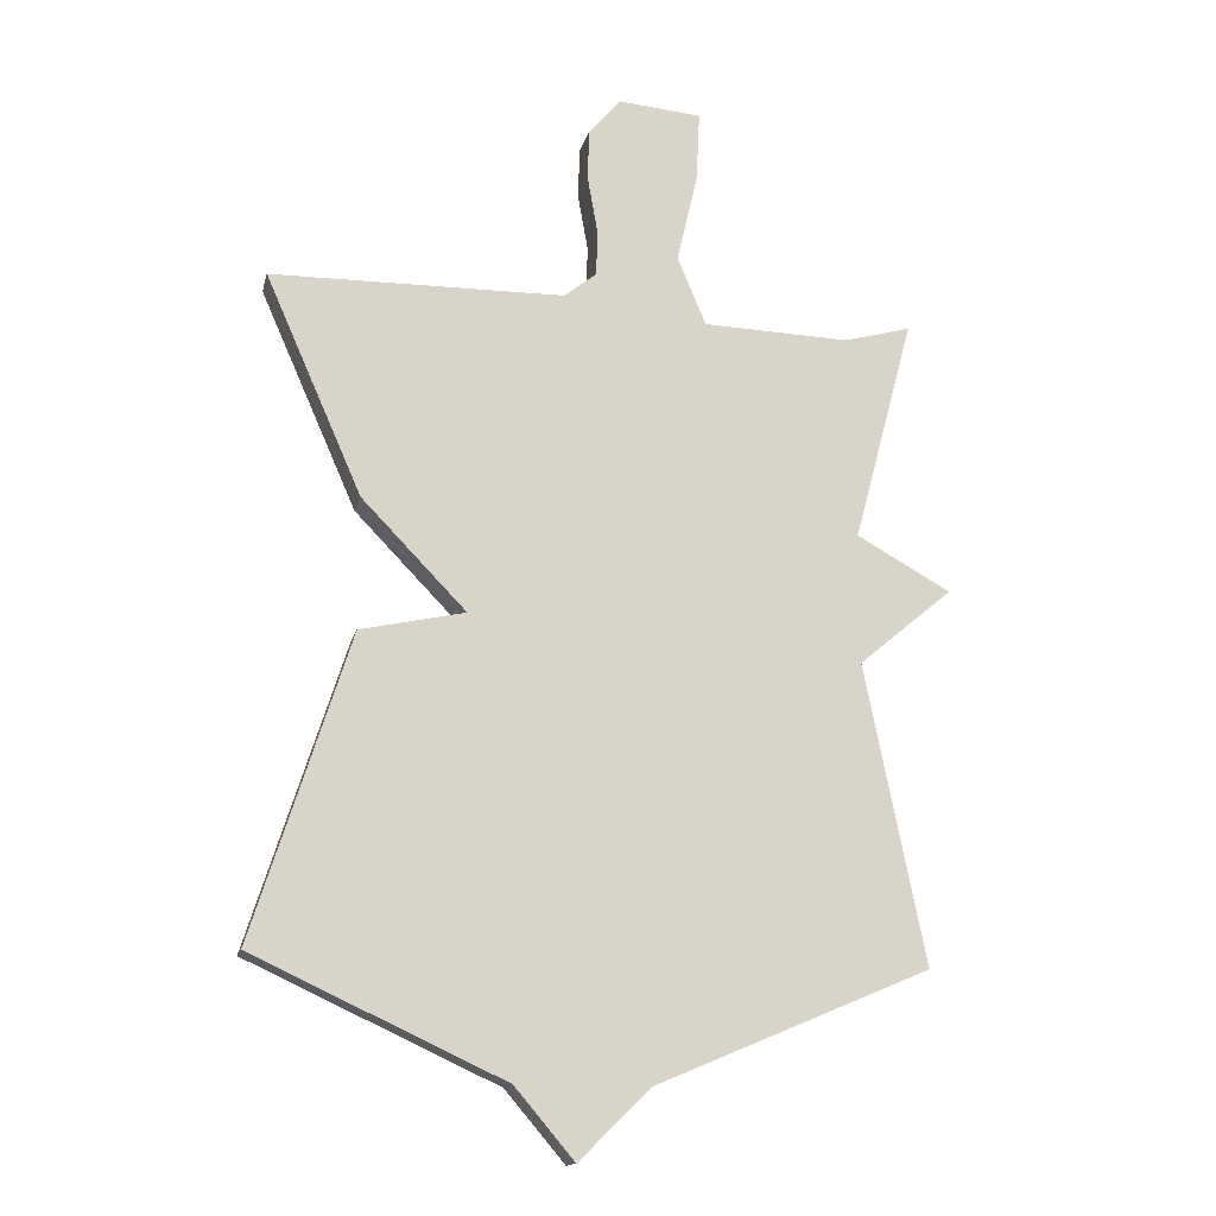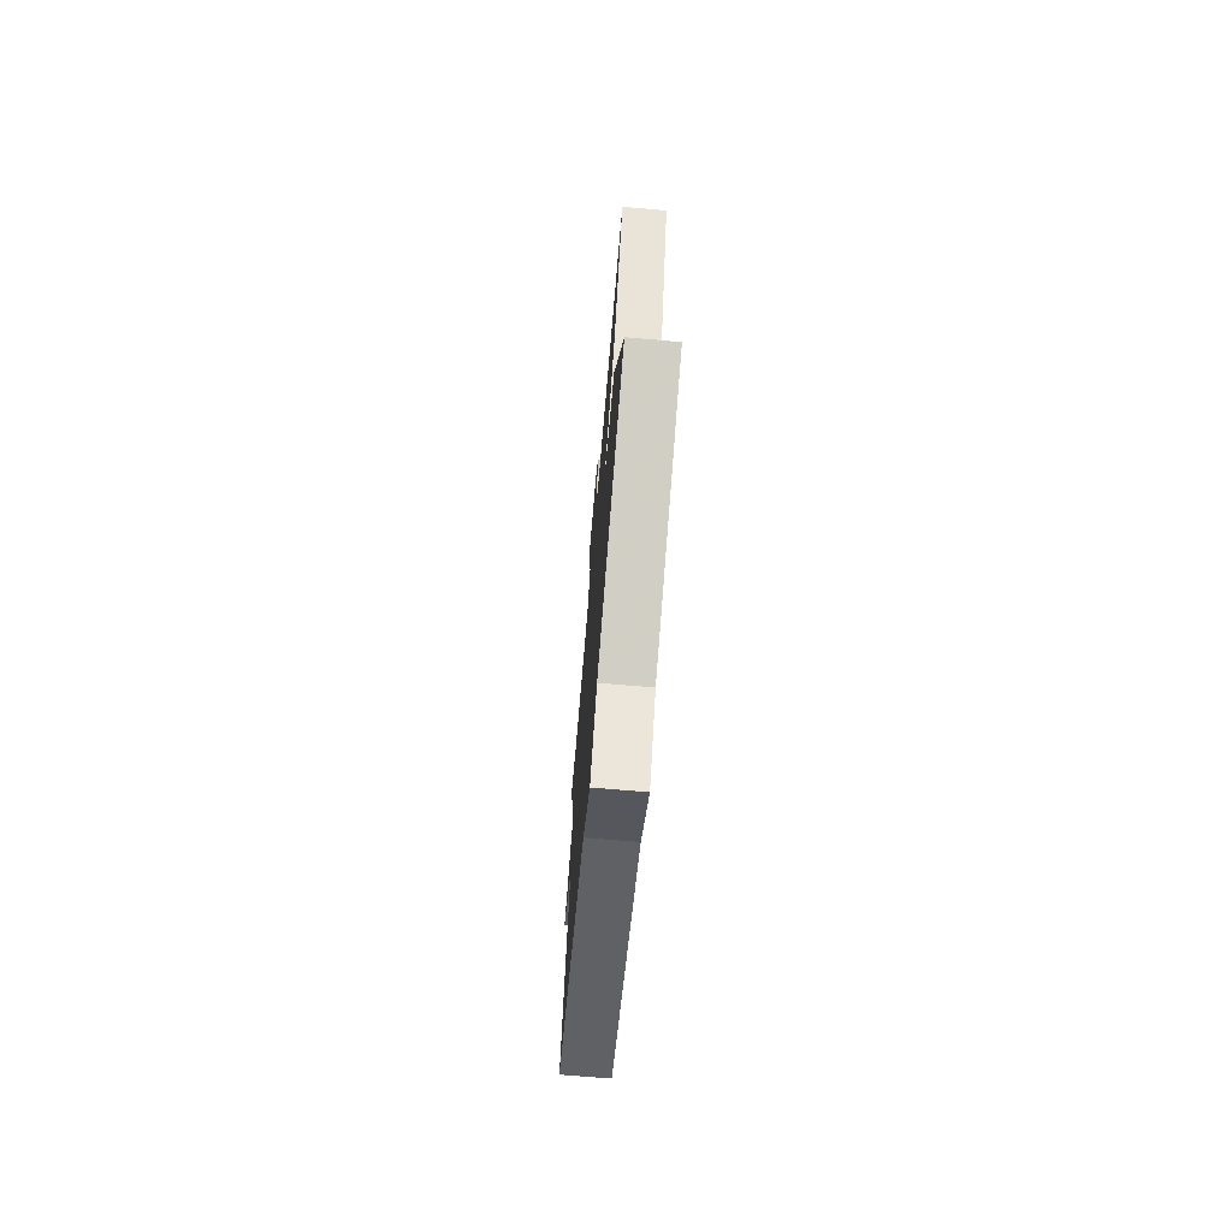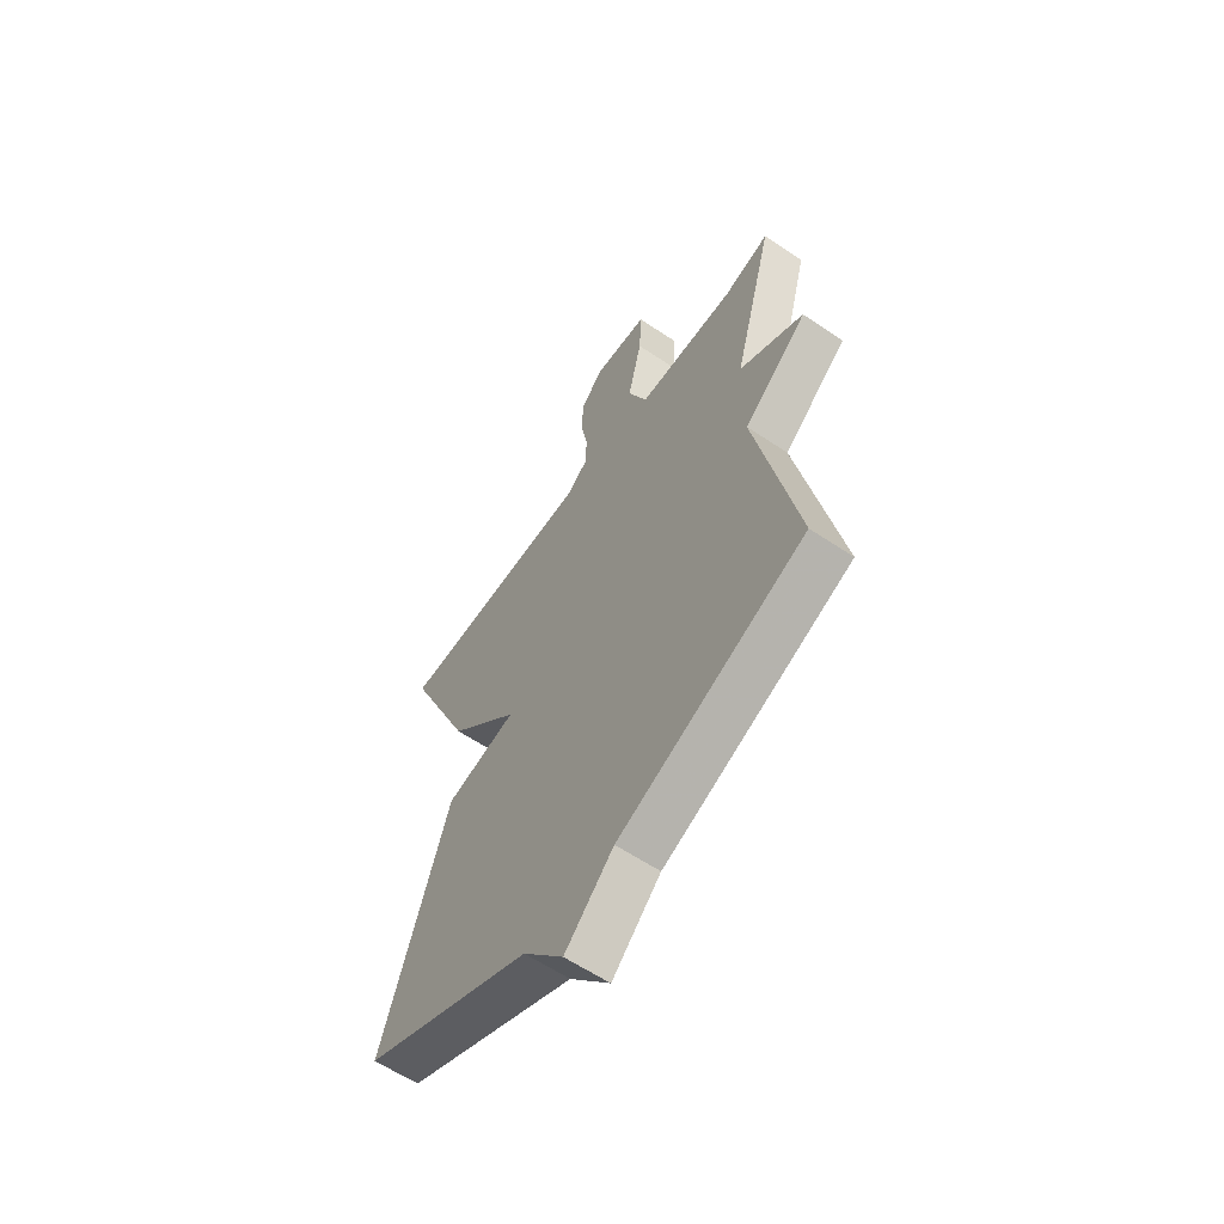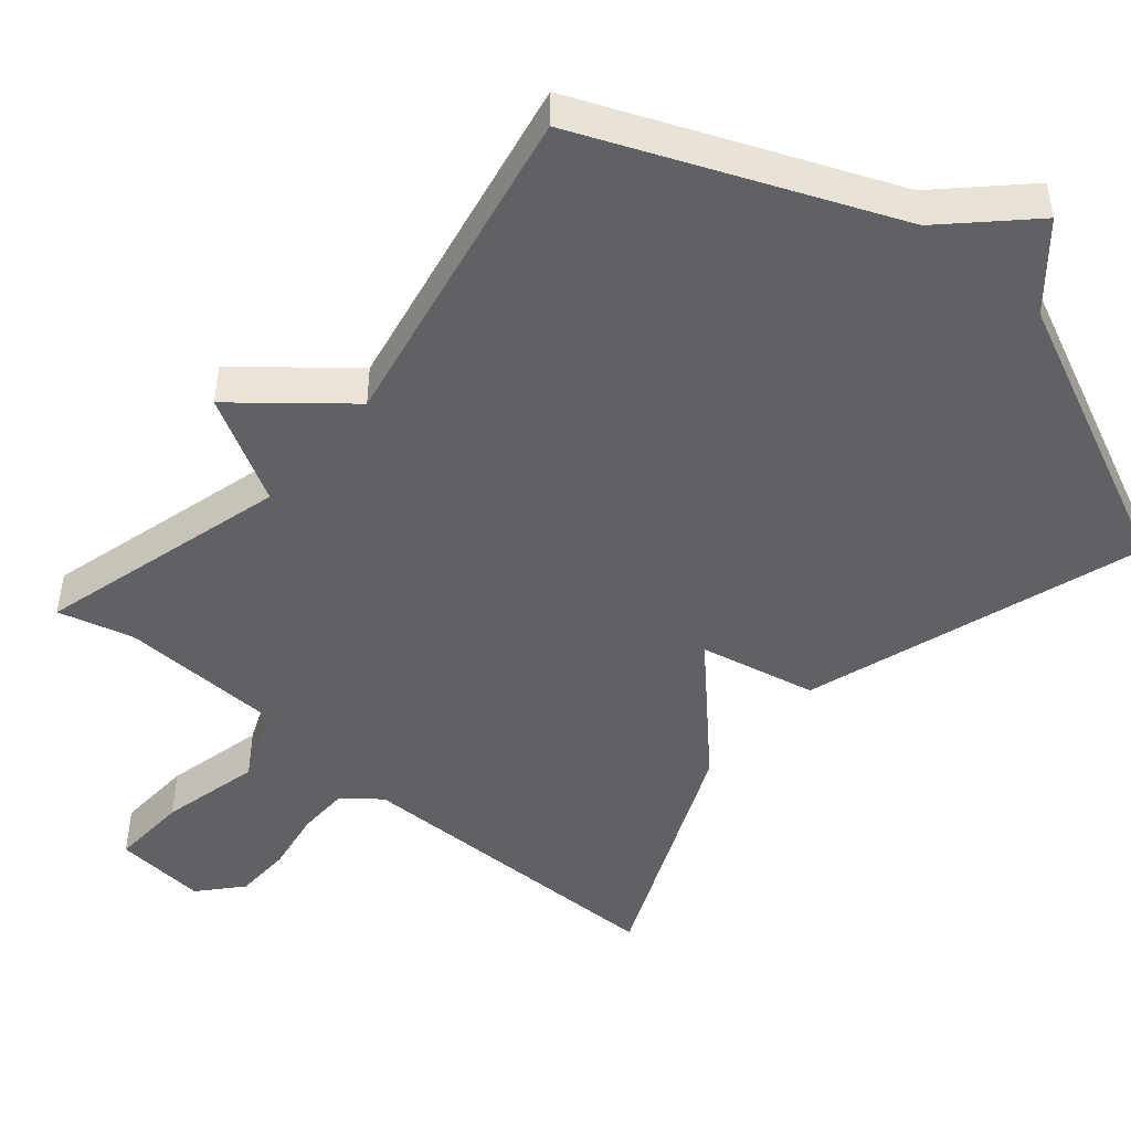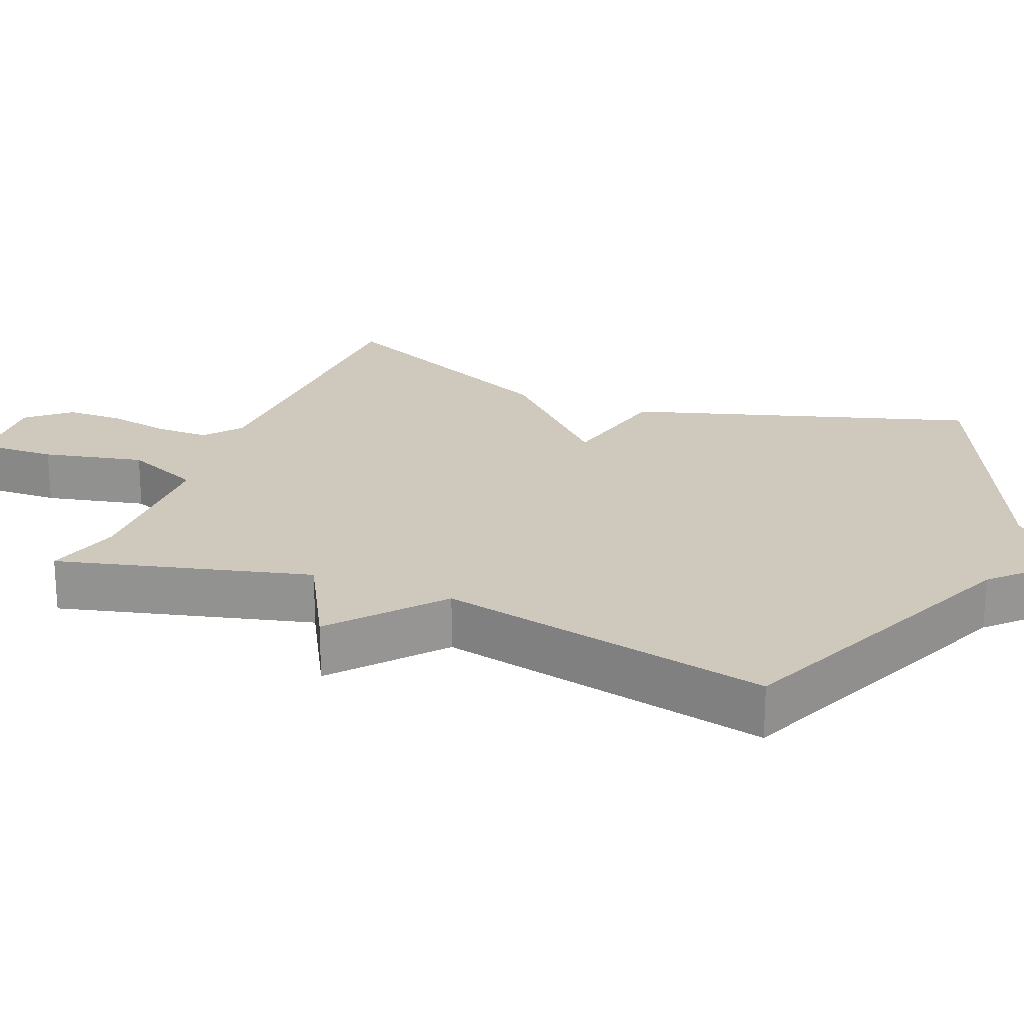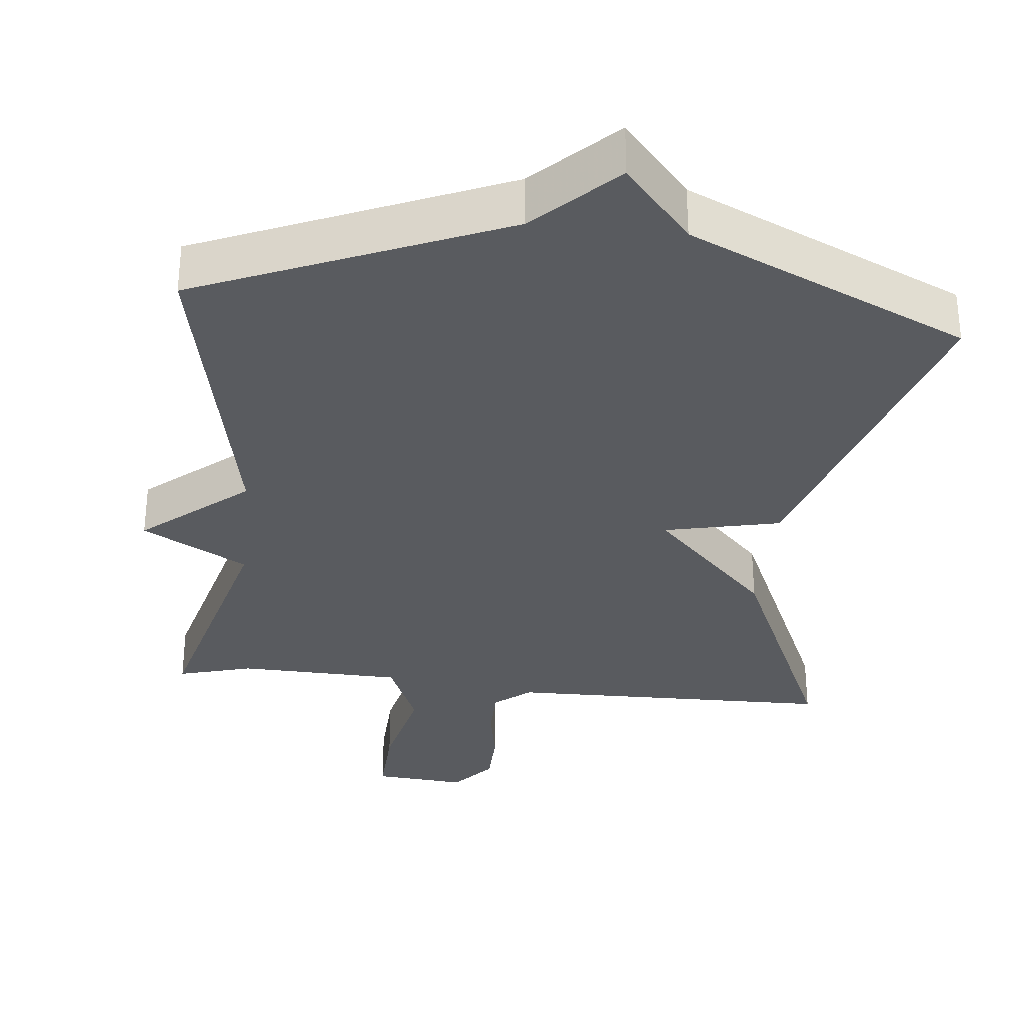
<metadata>
{"format":"obj","ext":"obj","renderer":"f3d","projection":"perspective","resolution":1024,"background":"white","views":[{"elev":-15.1,"azim":-12.8,"up":"+Z"},{"elev":-71.9,"azim":-94.9,"up":"+Z"},{"elev":-60.9,"azim":55.5,"up":"+Z"},{"elev":-47.2,"azim":139.5,"up":"+Y"},{"elev":22.4,"azim":112.4,"up":"+Y"},{"elev":-32.3,"azim":174.2,"up":"+Y"}]}
</metadata>
<code>
v -0.5 0.07 0.5
v -0.05 0.07 0.506
v 0 0.07 0.546
v 0.001 0.07 0.618
v -0.014 0.07 0.703
v -0.012 0.07 0.782
v 0.038 0.07 0.839
v 0.165 0.07 0.828
v 0.16 0.07 0.721
v 0.128 0.07 0.584
v 0.172 0.07 0.479
v 0.397 0.07 0.472
v 0.5 0.07 0.5
v 0.408 0.07 0.156
v 0.552 0.07 0.076
v 0.408 0.07 -0.044
v 0.5 0.07 -0.5
v 0.082 0.07 -0.676
v -0.027 0.07 -0.783
v -0.118 0.07 -0.676
v -0.5 0.07 -0.5
v -0.352 0.07 -0.036
v -0.192 0.07 -0.001
v -0.352 0.07 0.164
v -0.5 0 0.5
v -0.05 0 0.506
v 0 0 0.546
v 0.001 0 0.618
v -0.014 0 0.703
v -0.012 0 0.782
v 0.038 0 0.839
v 0.165 0 0.828
v 0.16 0 0.721
v 0.128 0 0.584
v 0.172 0 0.479
v 0.397 0 0.472
v 0.5 0 0.5
v 0.408 0 0.156
v 0.552 0 0.076
v 0.408 0 -0.044
v 0.5 0 -0.5
v 0.082 0 -0.676
v -0.027 0 -0.783
v -0.118 0 -0.676
v -0.5 0 -0.5
v -0.352 0 -0.036
v -0.192 0 -0.001
v -0.352 0 0.164
f 23 24 1 2
f 20 21 22 23
f 23 2 3
f 20 23 3
f 19 20 3
f 18 19 3
f 18 3 4
f 17 18 4
f 16 17 4
f 14 15 16
f 14 16 4 5
f 12 13 14
f 11 12 14
f 11 14 5
f 10 11 5 6
f 8 9 10
f 7 8 10
f 6 7 10
f 26 25 48 47
f 47 46 45 44
f 27 26 47
f 27 47 44
f 27 44 43
f 27 43 42
f 28 27 42
f 28 42 41
f 28 41 40
f 40 39 38
f 29 28 40 38
f 38 37 36
f 38 36 35
f 29 38 35
f 30 29 35 34
f 34 33 32
f 34 32 31
f 34 31 30
f 1 25 26 2
f 2 26 27 3
f 3 27 28 4
f 4 28 29 5
f 5 29 30 6
f 6 30 31 7
f 7 31 32 8
f 8 32 33 9
f 9 33 34 10
f 10 34 35 11
f 11 35 36 12
f 12 36 37 13
f 13 37 38 14
f 14 38 39 15
f 15 39 40 16
f 16 40 41 17
f 17 41 42 18
f 18 42 43 19
f 19 43 44 20
f 20 44 45 21
f 21 45 46 22
f 22 46 47 23
f 23 47 48 24
f 24 48 25 1

</code>
